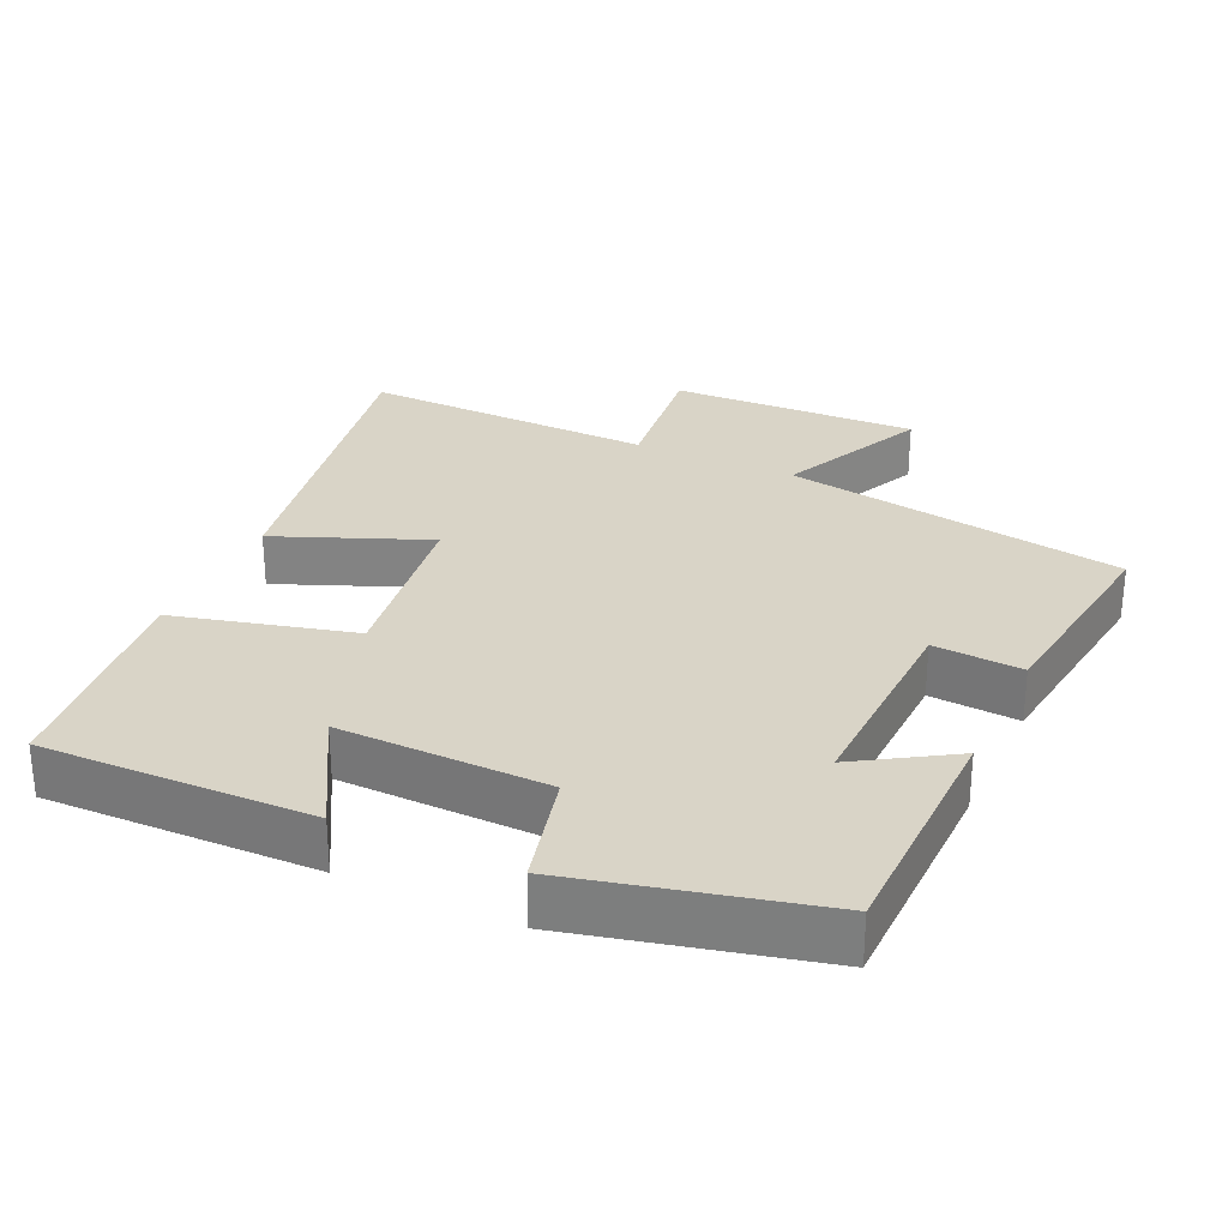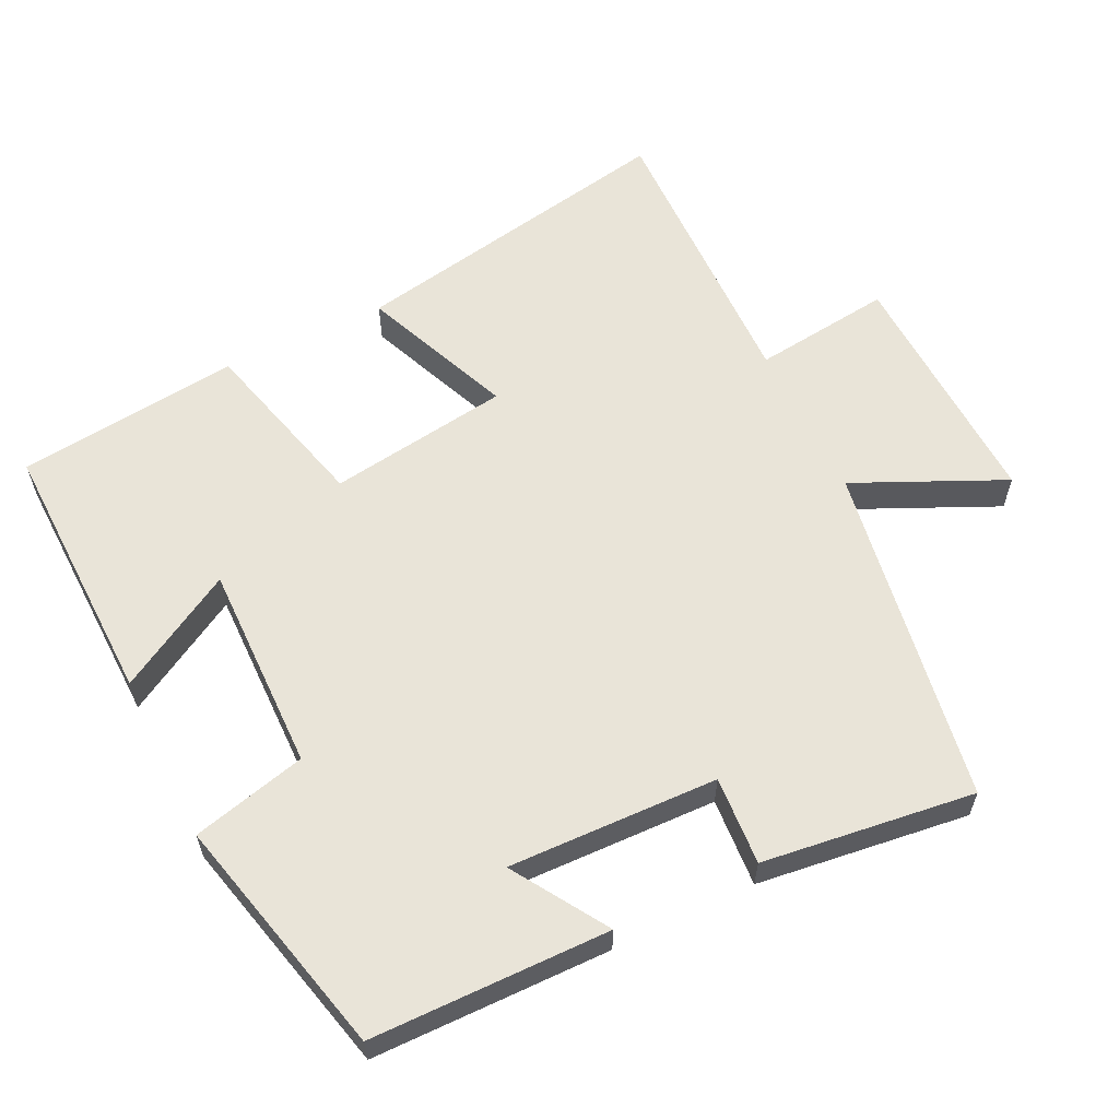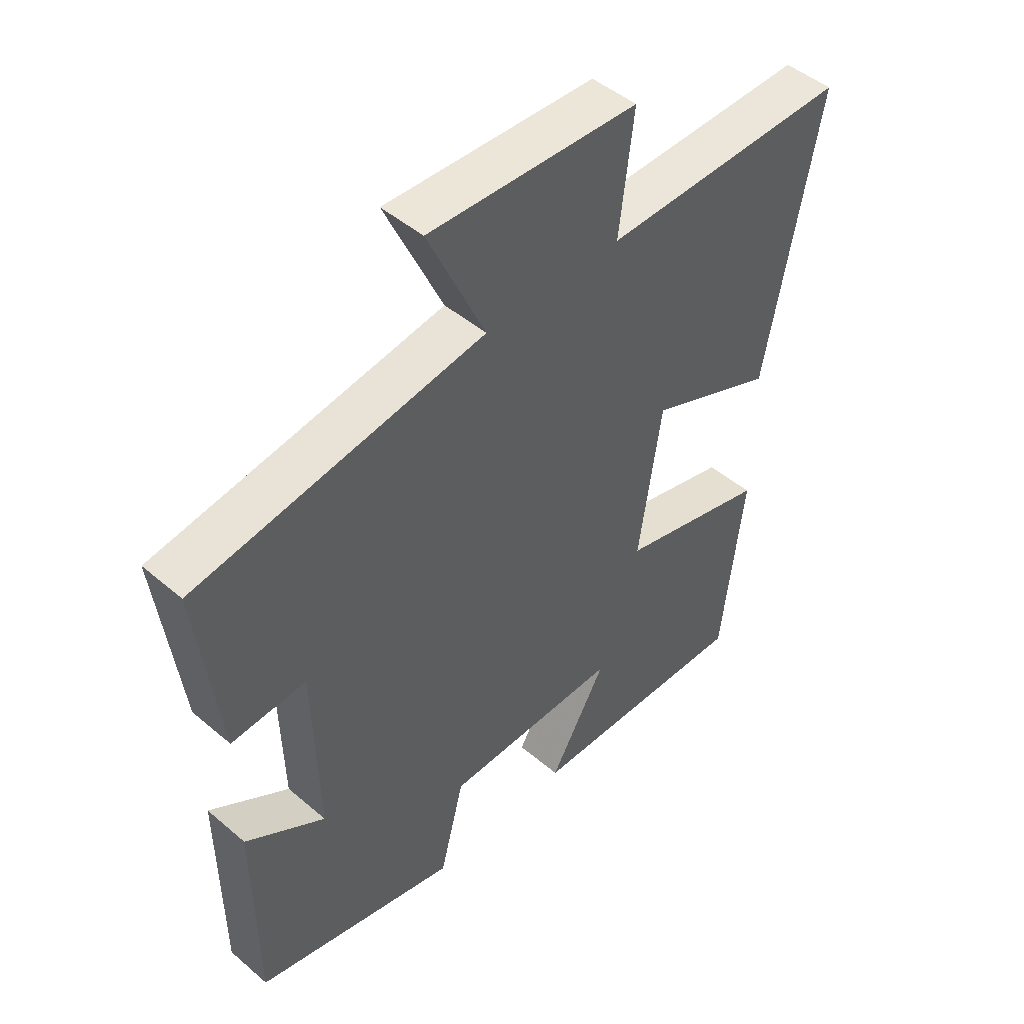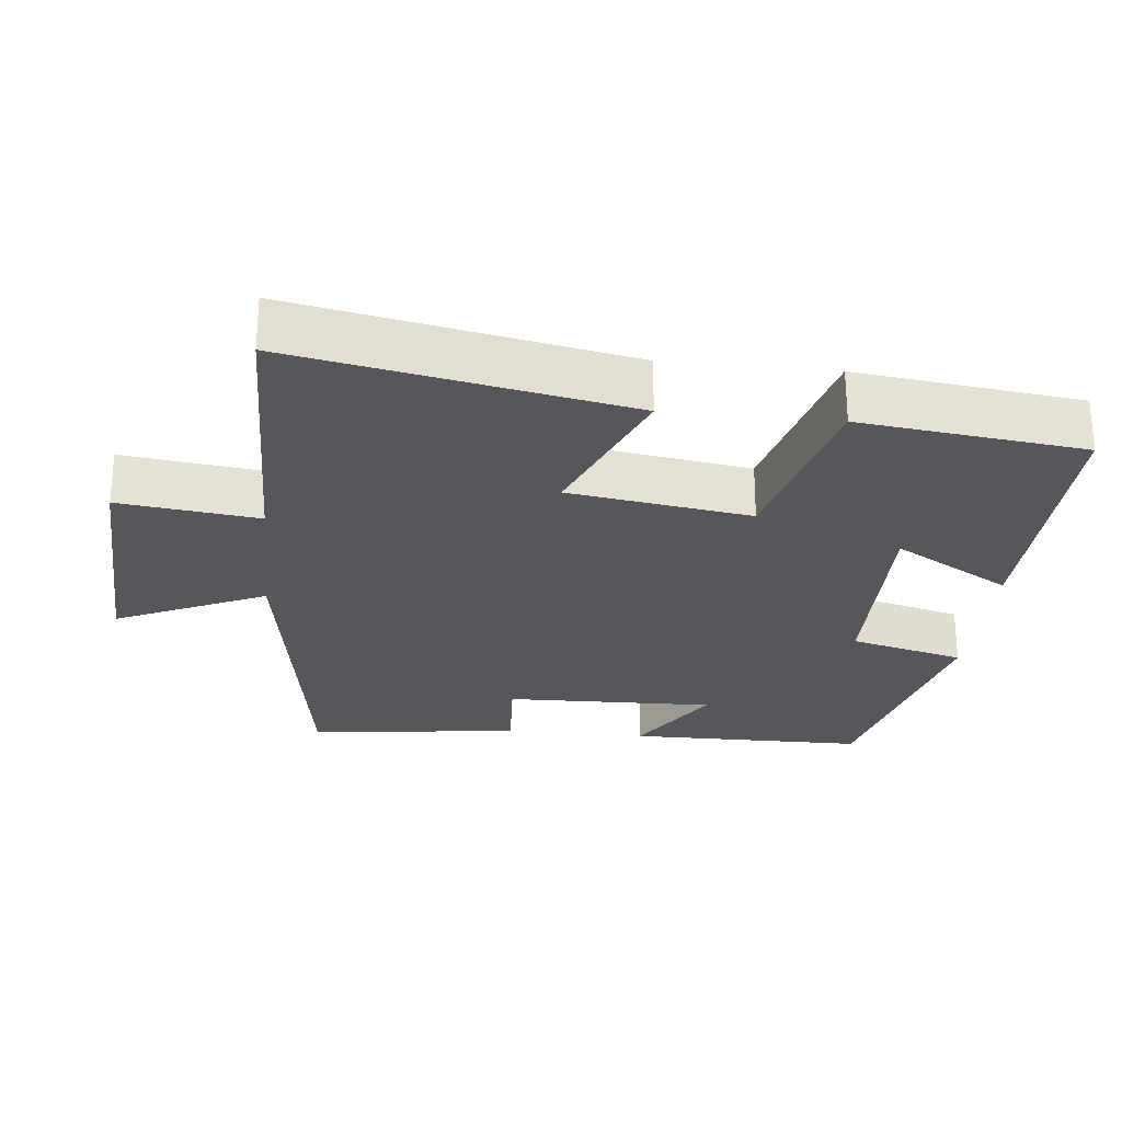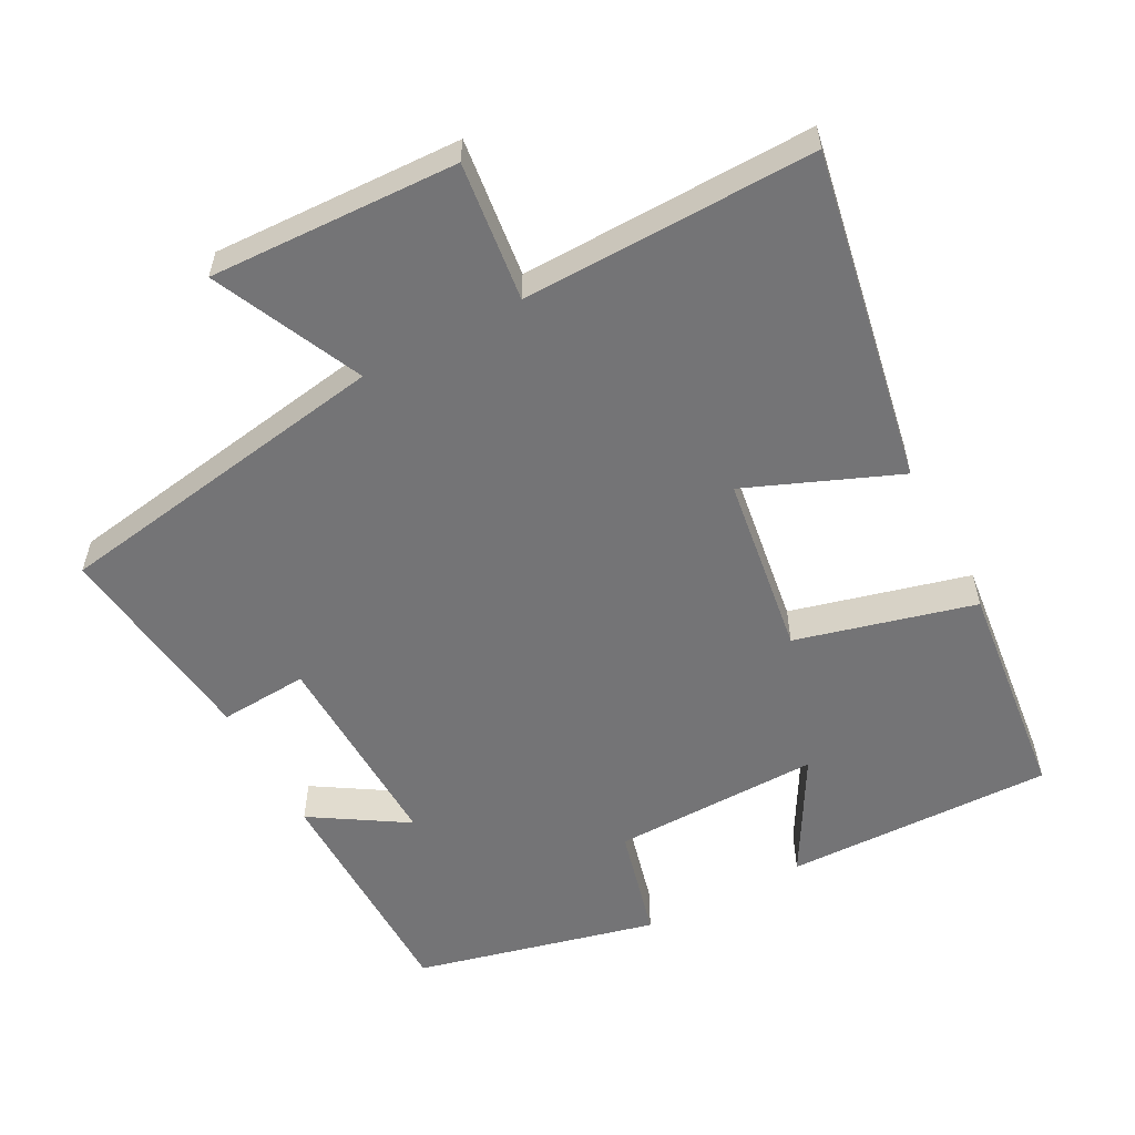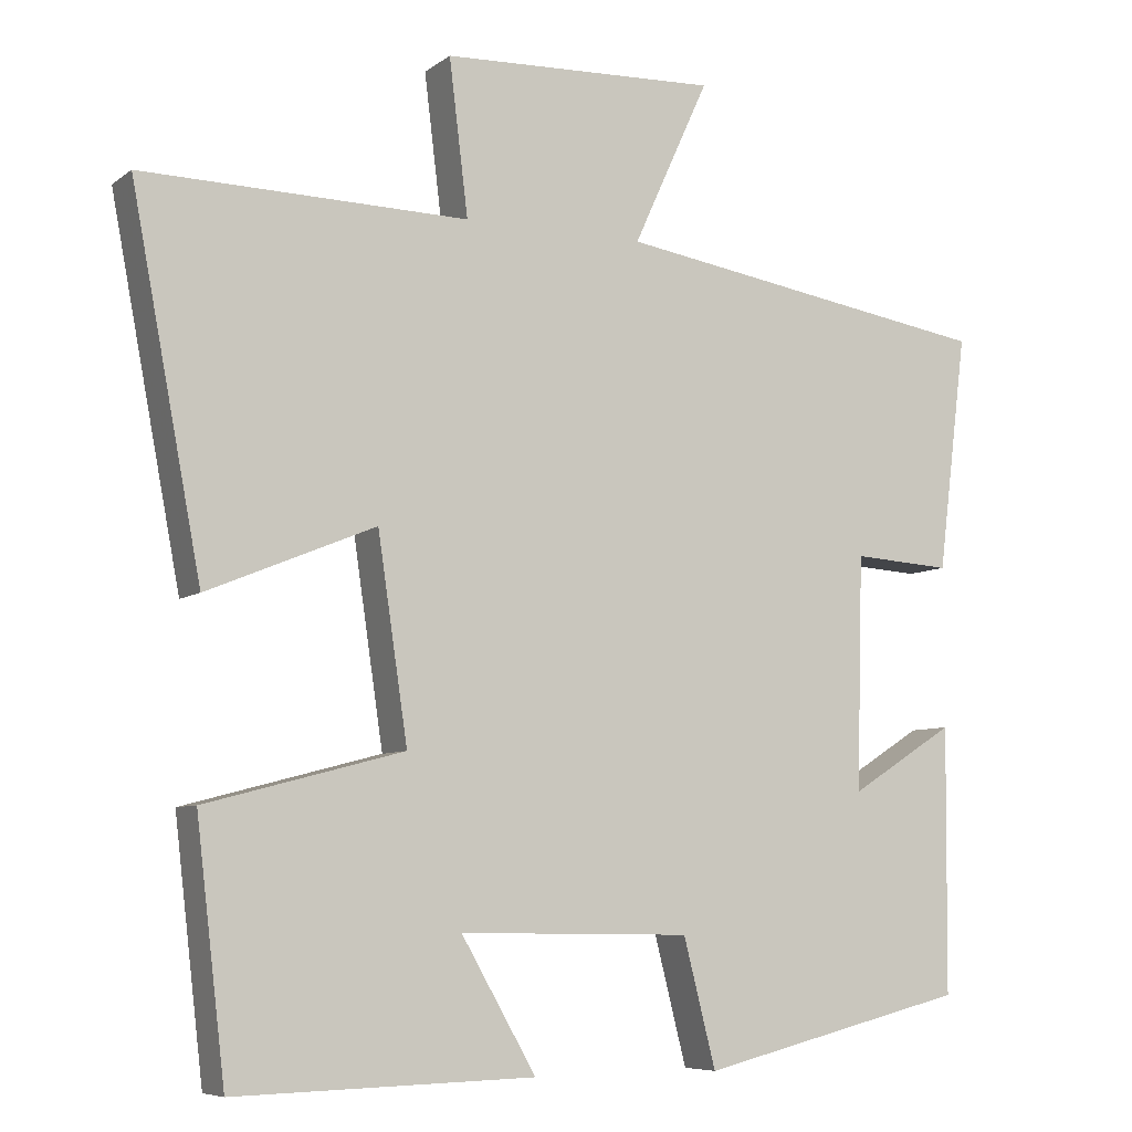
<metadata>
{"format":"obj","ext":"obj","renderer":"f3d","projection":"perspective","resolution":1024,"background":"white","views":[{"elev":28.7,"azim":-154.9,"up":"+Y"},{"elev":59.8,"azim":-115.8,"up":"+Y"},{"elev":47.2,"azim":-46.1,"up":"+Z"},{"elev":-26.7,"azim":84.0,"up":"+Y"},{"elev":-56.3,"azim":28.2,"up":"+Y"},{"elev":-7.1,"azim":152.3,"up":"+Z"}]}
</metadata>
<code>
v -0.497 0.07 -0.416
v -0.5 0.07 -0.08
v -0.367 0.07 -0.164
v -0.375 0.07 0.132
v -0.5 0.07 0.124
v -0.537 0.07 0.423
v -0.054 0.07 0.5
v -0.15 0.07 0.71
v 0.2 0.07 0.696
v 0.176 0.07 0.5
v 0.589 0.07 0.507
v 0.5 0.07 0.039
v 0.287 0.07 0.127
v 0.249 0.07 -0.129
v 0.5 0.07 -0.195
v 0.463 0.07 -0.51
v 0.084 0.07 -0.5
v 0.179 0.07 -0.335
v -0.115 0.07 -0.339
v -0.156 0.07 -0.5
v -0.497 0 -0.416
v -0.5 0 -0.08
v -0.367 0 -0.164
v -0.375 0 0.132
v -0.5 0 0.124
v -0.537 0 0.423
v -0.054 0 0.5
v -0.15 0 0.71
v 0.2 0 0.696
v 0.176 0 0.5
v 0.589 0 0.507
v 0.5 0 0.039
v 0.287 0 0.127
v 0.249 0 -0.129
v 0.5 0 -0.195
v 0.463 0 -0.51
v 0.084 0 -0.5
v 0.179 0 -0.335
v -0.115 0 -0.339
v -0.156 0 -0.5
f 1 2 3
f 20 1 3
f 19 20 3
f 18 19 3 4
f 15 16 17 18
f 14 15 18
f 13 14 18 4
f 10 11 12 13
f 10 13 4
f 7 8 9 10
f 6 7 10
f 5 6 10
f 4 5 10
f 23 22 21
f 23 21 40
f 23 40 39
f 24 23 39 38
f 38 37 36 35
f 38 35 34
f 24 38 34 33
f 33 32 31 30
f 24 33 30
f 30 29 28 27
f 30 27 26
f 30 26 25
f 30 25 24
f 1 21 22 2
f 2 22 23 3
f 3 23 24 4
f 4 24 25 5
f 5 25 26 6
f 6 26 27 7
f 7 27 28 8
f 8 28 29 9
f 9 29 30 10
f 10 30 31 11
f 11 31 32 12
f 12 32 33 13
f 13 33 34 14
f 14 34 35 15
f 15 35 36 16
f 16 36 37 17
f 17 37 38 18
f 18 38 39 19
f 19 39 40 20
f 20 40 21 1

</code>
